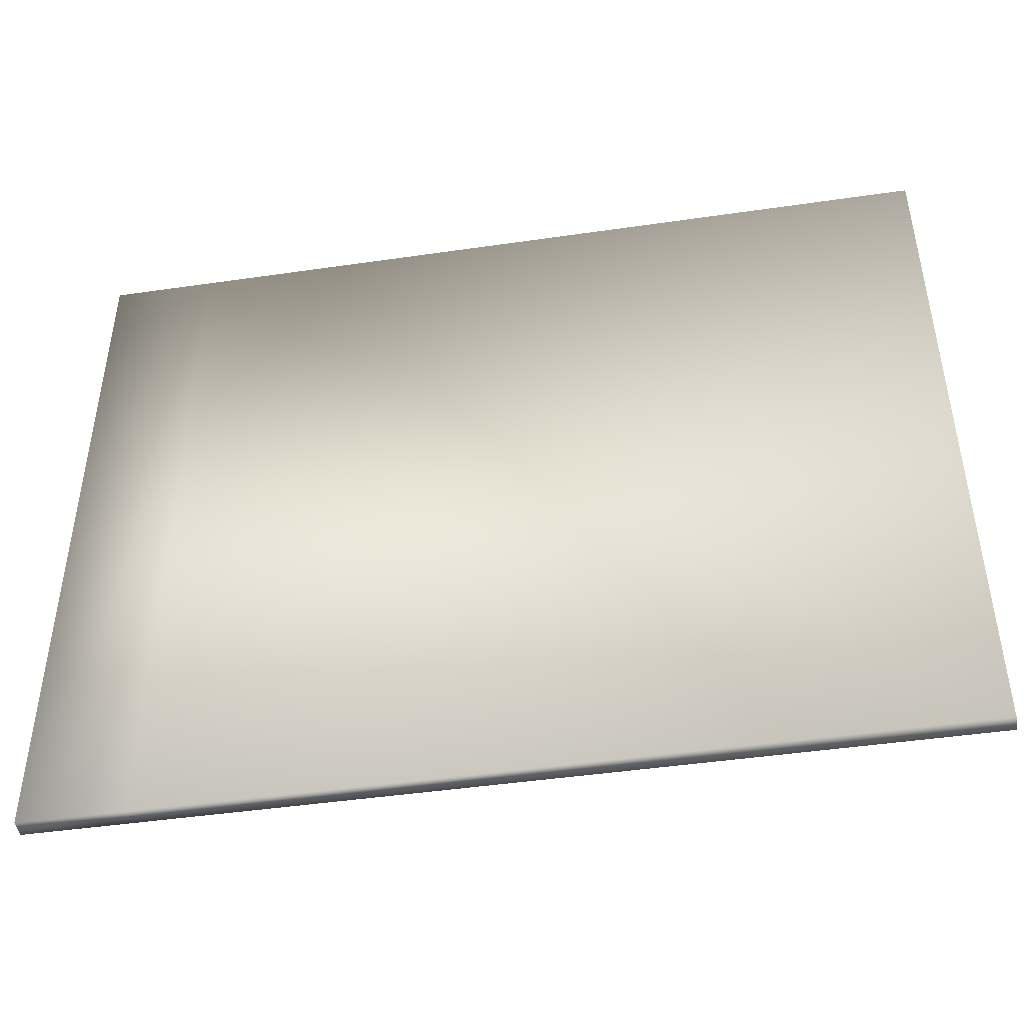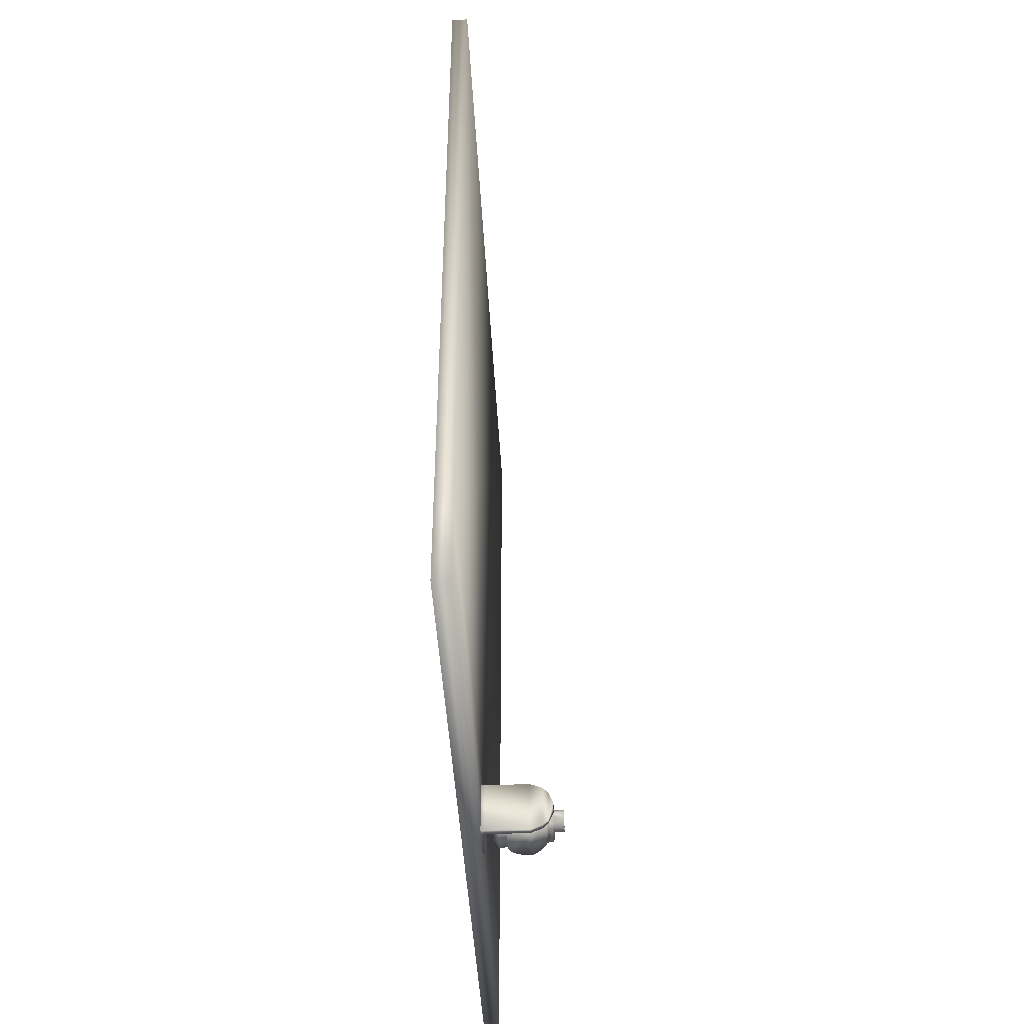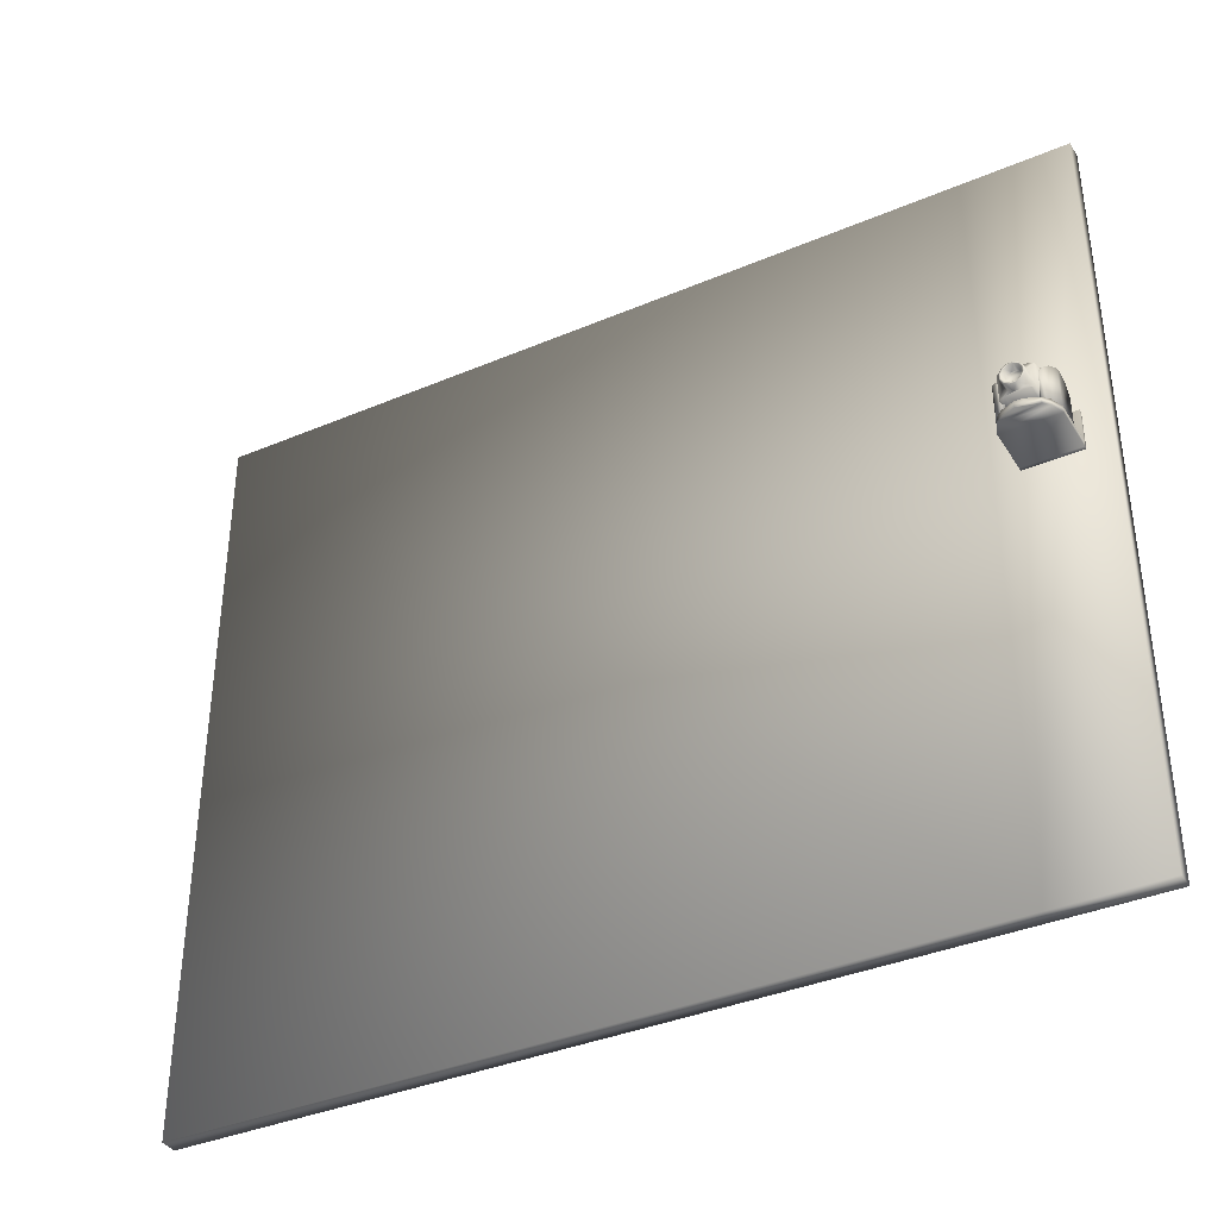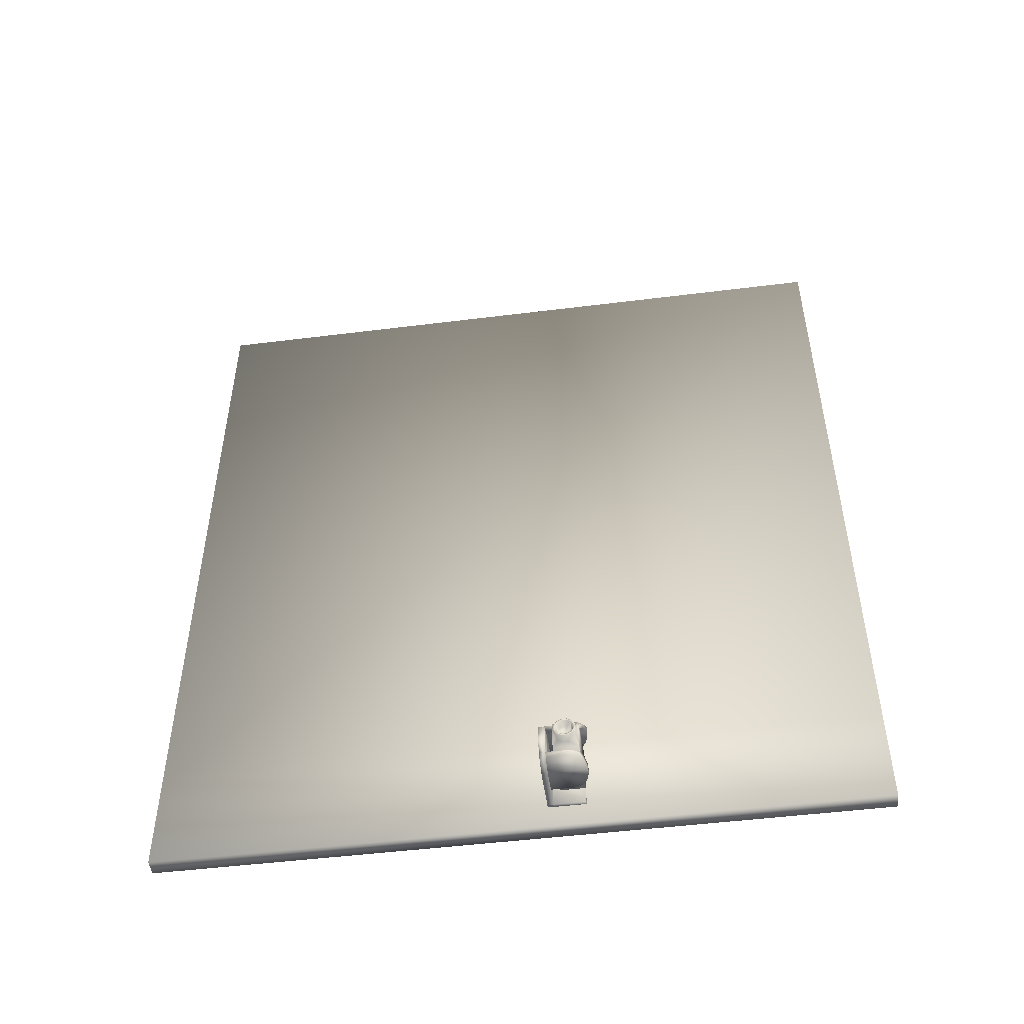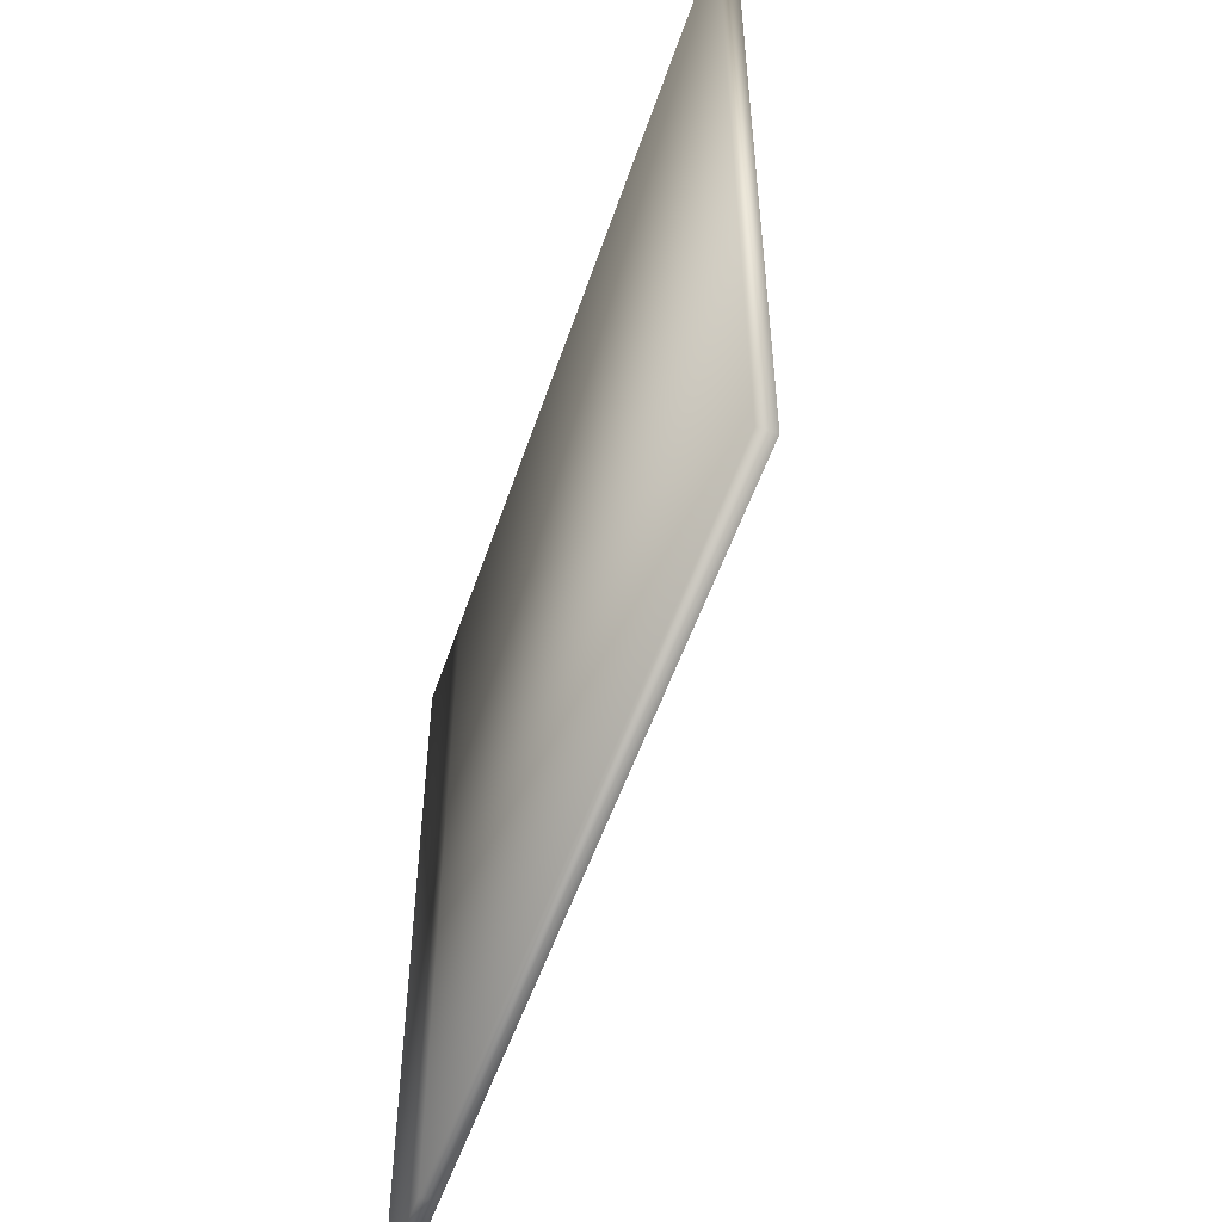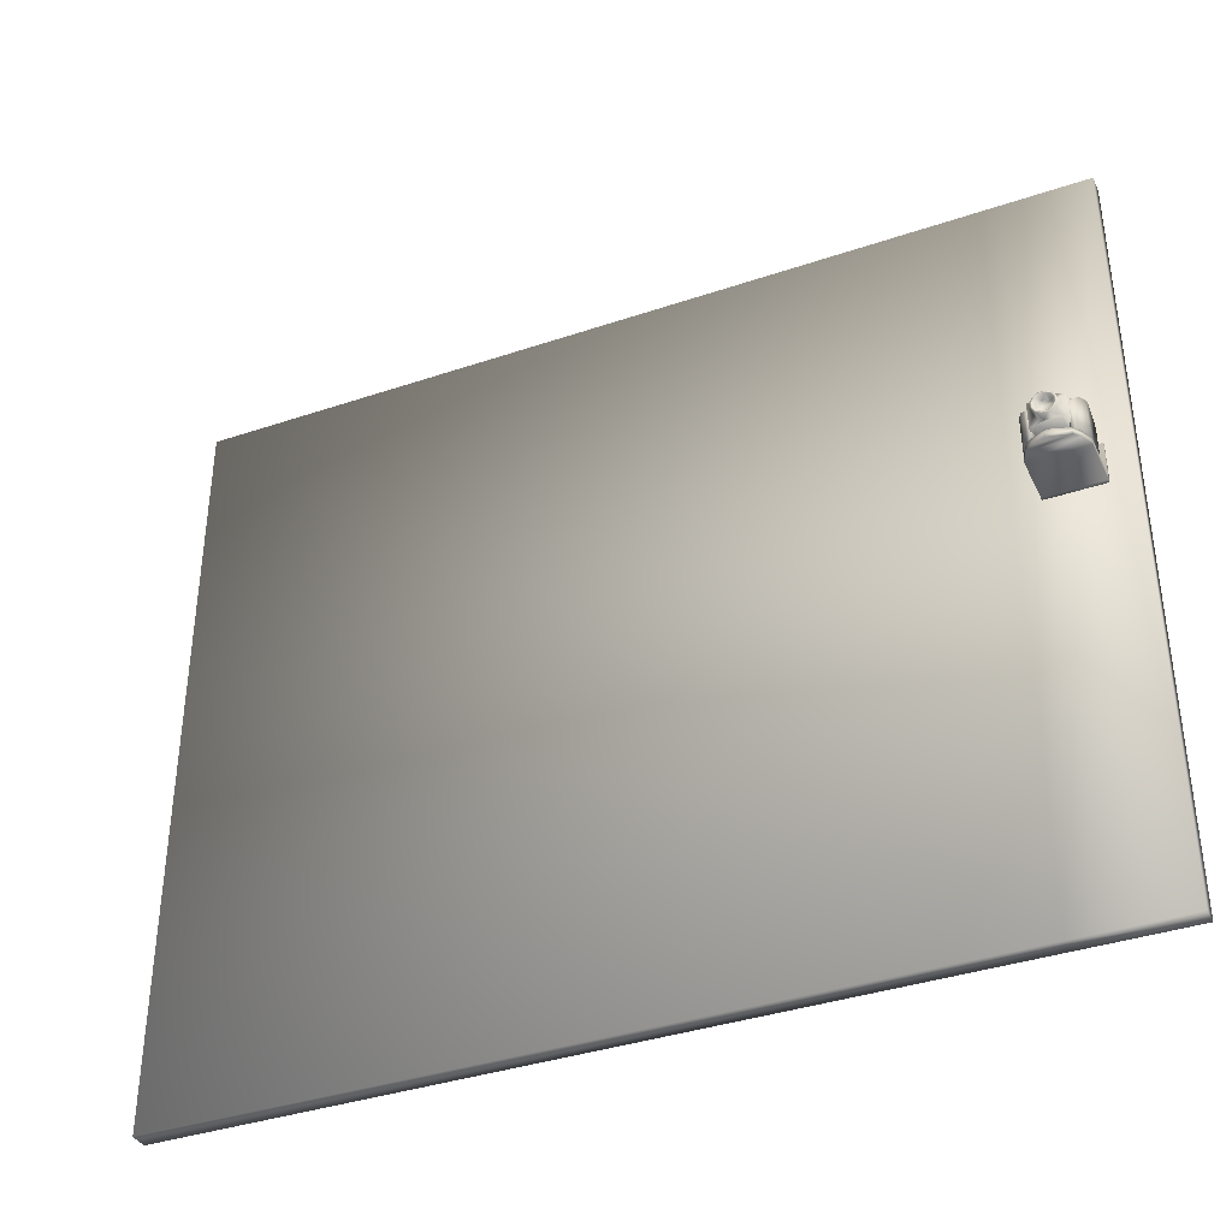
<metadata>
{"format":"obj","ext":"obj","renderer":"f3d","projection":"perspective","resolution":1024,"background":"white","views":[{"elev":-45.7,"azim":-80.5,"up":"+Y"},{"elev":-44.1,"azim":2.9,"up":"+Z"},{"elev":-37.3,"azim":118.6,"up":"+Y"},{"elev":-49.2,"azim":97.9,"up":"+Z"},{"elev":-52.4,"azim":-18.3,"up":"+Y"},{"elev":-37.6,"azim":113.4,"up":"+Y"}]}
</metadata>
<code>
o projector_3
v -0.2 0 -6.586
v -0.2 17.3 -6.586
v 0.2 17.3 -6.586
v 0.2 0 -6.586
v -0.2 0 11.41
v -0.2 17.3 11.41
v 0.2 17.3 11.41
v 0.2 0 11.41
v -0.2 17.3 -9
v -0.2 0 -9
v 0.2 0 -9
v 0.2 17.3 -9
v 0.5868 9.704 -7.293
v 0.5868 10.3 -7.293
v 1.882 10.3 -7.419
v 1.882 9.704 -7.419
v 0.5868 9.704 -8.293
v 0.5868 10.3 -8.293
v 1.882 10.3 -8.167
v 1.882 9.704 -8.167
v 1.93 10.19 -7.61
v 1.93 9.819 -7.61
v 1.93 9.819 -7.975
v 1.93 10.19 -7.975
v 1.93 9.936 -7.543
v 1.93 10.07 -7.543
v 1.93 9.751 -7.859
v 1.93 9.751 -7.726
v 1.93 10.07 -8.042
v 1.93 9.936 -8.042
v 1.93 10.25 -7.726
v 1.93 10.25 -7.859
v 2.153 9.936 -7.543
v 2.153 9.819 -7.61
v 2.153 9.751 -7.726
v 2.153 9.751 -7.859
v 2.153 9.819 -7.975
v 2.153 9.936 -8.042
v 2.153 10.07 -8.042
v 2.153 10.19 -7.975
v 2.153 10.25 -7.859
v 2.153 10.25 -7.726
v 2.153 10.19 -7.61
v 2.153 10.07 -7.543
v 2.153 9.947 -7.585
v 2.153 9.85 -7.641
v 2.153 9.794 -7.737
v 2.153 9.794 -7.848
v 2.153 9.85 -7.945
v 2.153 9.947 -8
v 2.153 10.06 -8
v 2.153 10.16 -7.945
v 2.153 10.21 -7.848
v 2.153 10.21 -7.737
v 2.153 10.16 -7.641
v 2.153 10.06 -7.585
v 1.983 9.957 -7.624
v 1.983 9.879 -7.669
v 1.983 9.833 -7.747
v 1.983 9.833 -7.838
v 1.983 9.879 -7.916
v 1.983 9.957 -7.961
v 1.983 10.05 -7.961
v 1.983 10.13 -7.916
v 1.983 10.17 -7.838
v 1.983 10.17 -7.747
v 1.983 10.13 -7.669
v 1.983 10.05 -7.624
v 0.463 9.704 -7.544
v 0.463 9.704 -8.072
v 0.463 10.3 -7.544
v 0.463 10.3 -8.072
v 1.93 10.3 -7.544
v 1.93 10.3 -8.072
v 1.93 9.704 -7.544
v 1.93 9.704 -8.072
v 1.197 10.3 -8.072
v 1.197 10.3 -7.544
v 1.197 9.704 -8.072
v 1.197 9.704 -7.544
v 1.235 10.3 -8.293
v 1.235 9.704 -8.293
v 1.235 10.3 -7.293
v 1.235 9.704 -7.293
v 0.8004 9.523 -8.435
v 1.8 9.523 -8.183
v 0.8004 9.523 -8.289
v 1.226 10.44 -8.435
v 1 10.37 -8.435
v 0.8004 10.12 -8.435
v 0.8942 10.29 -8.435
v 1.375 10.44 -8.435
v 1.601 10.37 -8.35
v 1.707 10.29 -8.269
v 1.8 10.12 -8.183
v 1.226 10.44 -8.289
v 1 10.37 -8.289
v 0.8942 10.29 -8.289
v 0.8004 10.12 -8.289
v 1.375 10.44 -8.289
v 1.601 10.37 -8.204
v 1.707 10.29 -8.123
v 1.707 9.523 -8.123
v 1.707 9.523 -8.269
v 1.601 9.523 -8.204
v 1.601 9.523 -8.35
v 1.375 9.523 -8.289
v 1.375 9.523 -8.435
v 0.2903 9.523 -8.44
v 0.2903 9.523 -7.14
v 0.2903 9.377 -8.44
v 0.2903 9.377 -7.14
v 1.917 9.523 -7.886
v 1.796 9.523 -8.18
v 1.364 9.523 -8.44
v 1.658 9.523 -8.318
v 1.917 9.523 -7.693
v 1.796 9.523 -7.399
v 1.658 9.523 -7.261
v 1.364 9.523 -7.14
v 1.917 9.377 -7.886
v 1.796 9.377 -8.18
v 1.658 9.377 -8.318
v 1.364 9.377 -8.44
v 1.917 9.377 -7.693
v 1.796 9.377 -7.399
v 1.364 9.377 -7.14
v 1.658 9.377 -7.261
v 0.1403 9.523 -7.14
v 0.1403 9.523 -8.44
v 0.1403 9.377 -8.44
v 0.1403 9.377 -7.14
v 0.8004 9.523 -7.147
v 1.8 9.523 -7.399
v 0.8004 9.523 -7.293
v 1.226 10.44 -7.147
v 1 10.37 -7.147
v 0.8004 10.12 -7.147
v 0.8942 10.29 -7.147
v 1.375 10.44 -7.147
v 1.601 10.37 -7.232
v 1.707 10.29 -7.313
v 1.8 10.12 -7.399
v 1.226 10.44 -7.293
v 1 10.37 -7.293
v 0.8942 10.29 -7.293
v 0.8004 10.12 -7.293
v 1.375 10.44 -7.293
v 1.601 10.37 -7.378
v 1.707 10.29 -7.459
v 1.707 9.523 -7.459
v 1.707 9.523 -7.313
v 1.601 9.523 -7.378
v 1.601 9.523 -7.232
v 1.375 9.523 -7.293
v 1.375 9.523 -7.147
v 0.2903 10.28 -7.14
v 0.2903 10.28 -8.44
v 0.1403 10.28 -8.44
v 0.1403 10.28 -7.14
g projector_3_cube2_auv
f 13 69 84
f 13 84 14
f 14 69 13
f 14 78 71
f 14 84 83
f 15 21 73
f 15 26 21
f 15 78 83
f 15 84 16
f 16 25 15
f 16 84 75
f 17 72 18
f 17 79 70
f 17 81 82
f 18 72 81
f 18 81 17
f 19 29 20
f 19 74 24
f 19 81 74
f 20 30 23
f 20 79 82
f 20 81 19
f 21 42 31
f 22 34 25
f 22 75 28
f 23 36 27
f 23 76 20
f 24 40 29
f 24 74 32
f 25 16 22
f 25 44 26
f 26 15 25
f 26 44 21
f 27 36 28
f 27 76 23
f 28 34 22
f 28 75 27
f 29 19 24
f 29 38 30
f 30 20 29
f 30 38 23
f 31 42 32
f 31 73 21
f 32 40 24
f 32 73 31
f 33 25 34
f 33 44 25
f 33 45 44
f 34 28 35
f 34 45 33
f 35 28 36
f 35 47 34
f 36 23 37
f 36 47 35
f 37 23 38
f 37 49 36
f 38 29 39
f 38 49 37
f 39 29 40
f 39 51 38
f 40 32 41
f 40 51 39
f 41 32 42
f 41 53 40
f 42 21 43
f 42 53 41
f 43 21 44
f 43 55 42
f 44 55 43
f 45 34 46
f 45 68 56
f 46 34 47
f 46 58 45
f 47 36 48
f 47 58 46
f 48 36 49
f 48 60 47
f 49 38 50
f 49 60 48
f 50 38 51
f 50 62 49
f 51 40 52
f 51 62 50
f 52 40 53
f 52 64 51
f 53 42 54
f 53 64 52
f 54 42 55
f 54 66 53
f 55 44 56
f 55 66 54
f 56 44 45
f 56 68 55
f 57 45 58
f 57 62 68
f 57 68 45
f 58 47 59
f 58 62 57
f 59 47 60
f 59 61 58
f 60 49 61
f 60 61 59
f 61 49 62
f 62 51 63
f 62 58 61
f 63 51 64
f 63 68 62
f 64 53 65
f 64 67 63
f 65 53 66
f 65 67 64
f 66 55 67
f 66 67 65
f 67 55 68
f 68 63 67
f 69 72 70
f 69 79 80
f 70 72 17
f 70 79 69
f 71 69 14
f 71 78 72
f 72 69 71
f 72 78 77
f 73 32 74
f 73 78 15
f 74 78 73
f 74 81 77
f 75 22 16
f 75 79 76
f 75 84 80
f 76 27 75
f 76 79 20
f 77 78 74
f 77 81 72
f 80 79 75
f 80 84 69
f 82 79 17
f 82 81 20
f 83 78 14
f 83 84 15
f 85 87 90
f 86 103 104
f 86 104 95
f 87 107 99
f 87 108 107
f 88 89 96
f 88 96 92
f 88 108 89
f 89 90 91
f 89 108 90
f 90 98 91
f 90 108 85
f 91 98 89
f 92 100 93
f 92 108 88
f 93 102 94
f 93 106 92
f 94 102 95
f 94 104 93
f 95 102 86
f 95 104 94
f 96 107 100
f 97 89 98
f 97 96 89
f 97 99 107
f 97 107 96
f 98 99 97
f 99 90 87
f 99 98 90
f 100 92 96
f 100 105 101
f 101 93 100
f 101 105 102
f 102 93 101
f 102 105 103
f 103 86 102
f 103 105 104
f 104 105 106
f 105 100 107
f 105 108 106
f 106 93 104
f 107 108 105
f 108 87 85
f 108 92 106
f 109 120 115
f 109 158 110
f 110 120 109
f 110 127 120
f 110 132 112
f 110 160 129
f 111 115 124
f 111 130 109
f 112 124 127
f 112 127 110
f 112 132 111
f 113 114 117
f 114 121 122
f 114 123 116
f 115 111 109
f 115 119 116
f 115 123 124
f 116 118 114
f 116 123 115
f 117 114 118
f 117 121 113
f 118 116 119
f 118 126 117
f 119 115 120
f 119 126 118
f 120 127 119
f 121 114 113
f 121 117 125
f 122 128 123
f 123 114 122
f 123 127 124
f 124 112 111
f 125 117 126
f 125 122 121
f 126 119 128
f 126 122 125
f 127 123 128
f 128 119 127
f 128 122 126
f 129 132 110
f 129 160 130
f 130 111 131
f 130 132 129
f 130 158 109
f 131 111 132
f 131 132 130
f 133 147 135
f 133 155 156
f 133 156 138
f 134 151 143
f 135 155 133
f 136 156 140
f 137 136 145
f 137 138 156
f 137 145 139
f 137 156 136
f 138 147 133
f 139 138 137
f 139 147 138
f 140 148 136
f 140 154 141
f 141 149 140
f 141 154 142
f 142 149 141
f 142 152 143
f 142 154 152
f 143 150 142
f 143 152 134
f 144 136 148
f 144 155 145
f 145 136 144
f 145 147 146
f 145 155 147
f 146 139 145
f 147 139 146
f 147 155 135
f 148 140 149
f 148 155 144
f 149 142 150
f 149 155 148
f 150 143 151
f 150 151 149
f 151 154 153
f 152 151 134
f 152 154 151
f 153 149 151
f 153 155 149
f 154 140 156
f 154 155 153
f 156 155 154
f 157 110 158
f 157 160 110
f 158 130 159
f 158 160 157
f 159 130 160
f 159 160 158
g projector_3_screen_uv
f 1 5 2
f 1 10 4
f 2 5 6
f 2 7 3
f 2 10 1
f 2 12 9
f 3 7 4
f 3 12 2
f 4 5 1
f 4 7 8
f 4 12 3
f 5 7 6
f 6 7 2
f 8 5 4
f 8 7 5
f 9 12 10
f 10 2 9
f 10 12 11
f 11 4 10
f 12 4 11

</code>
